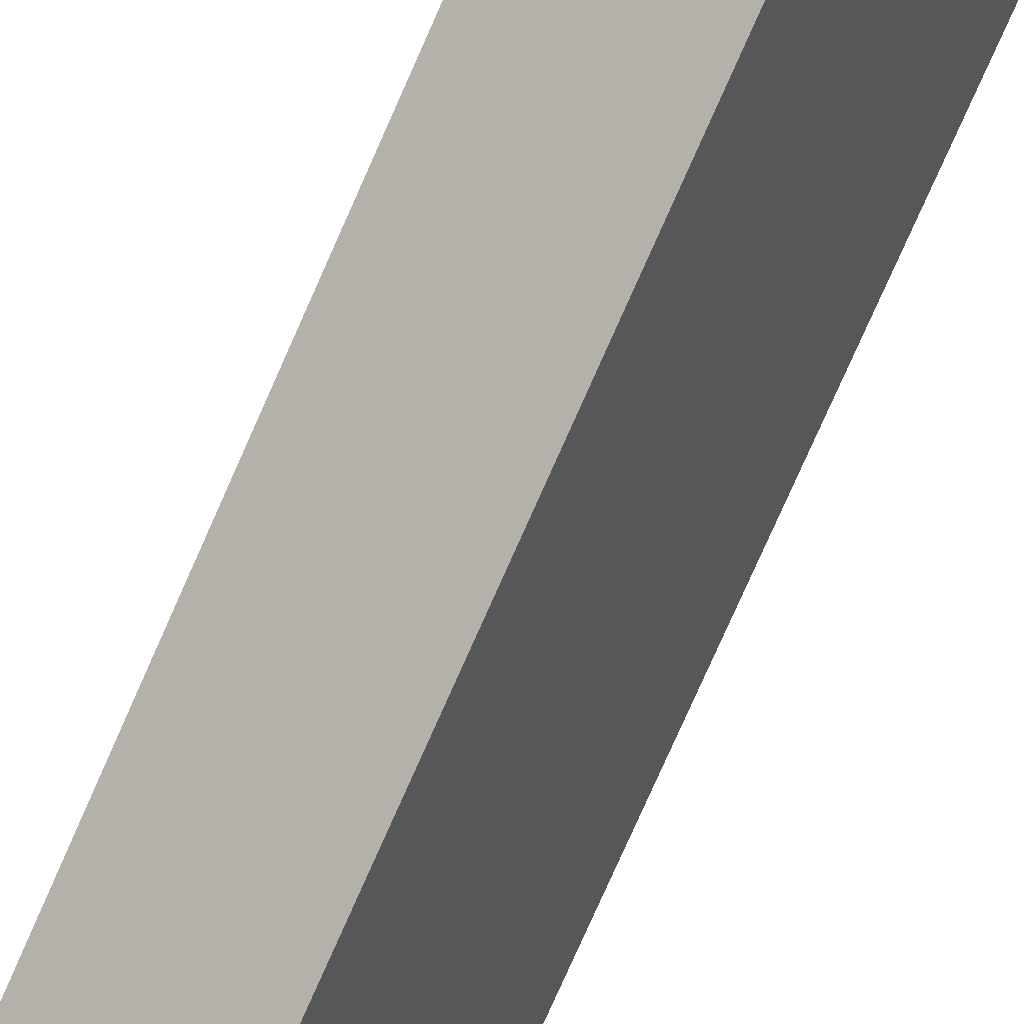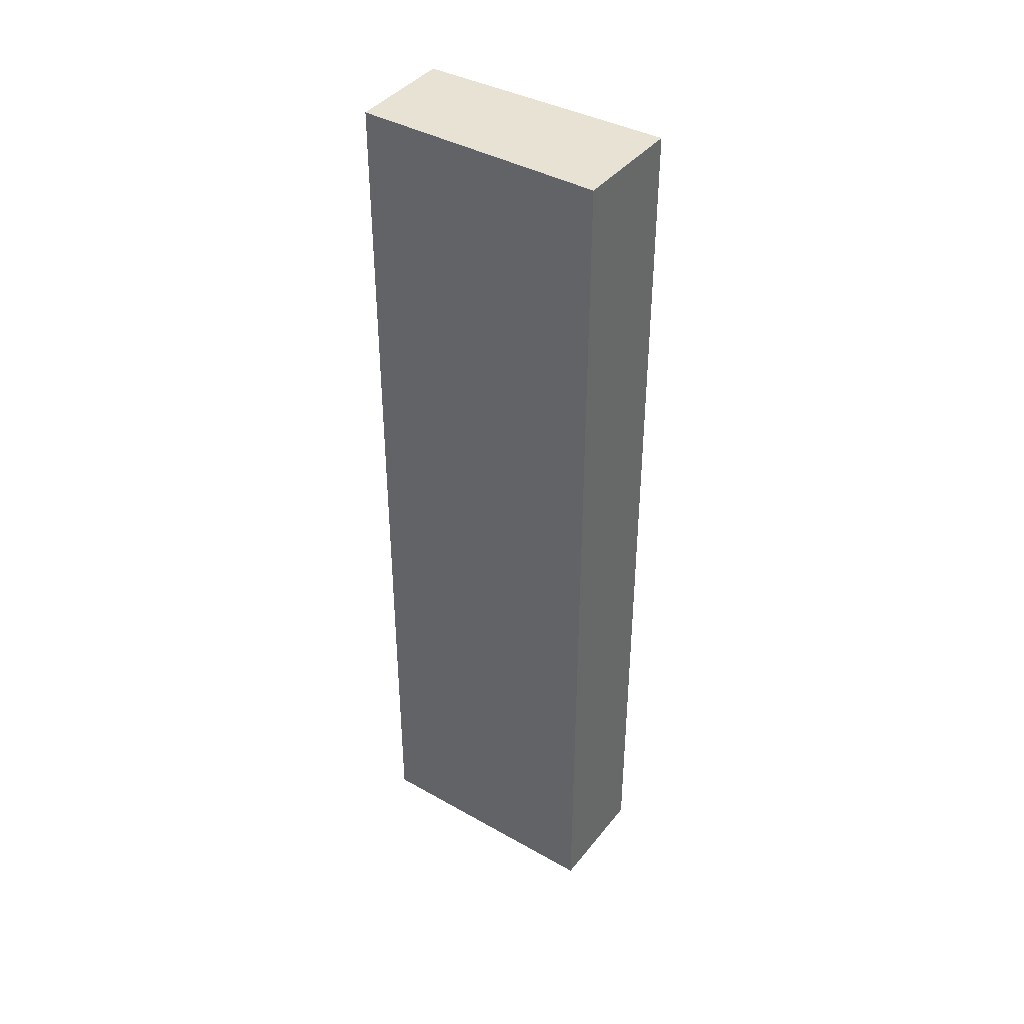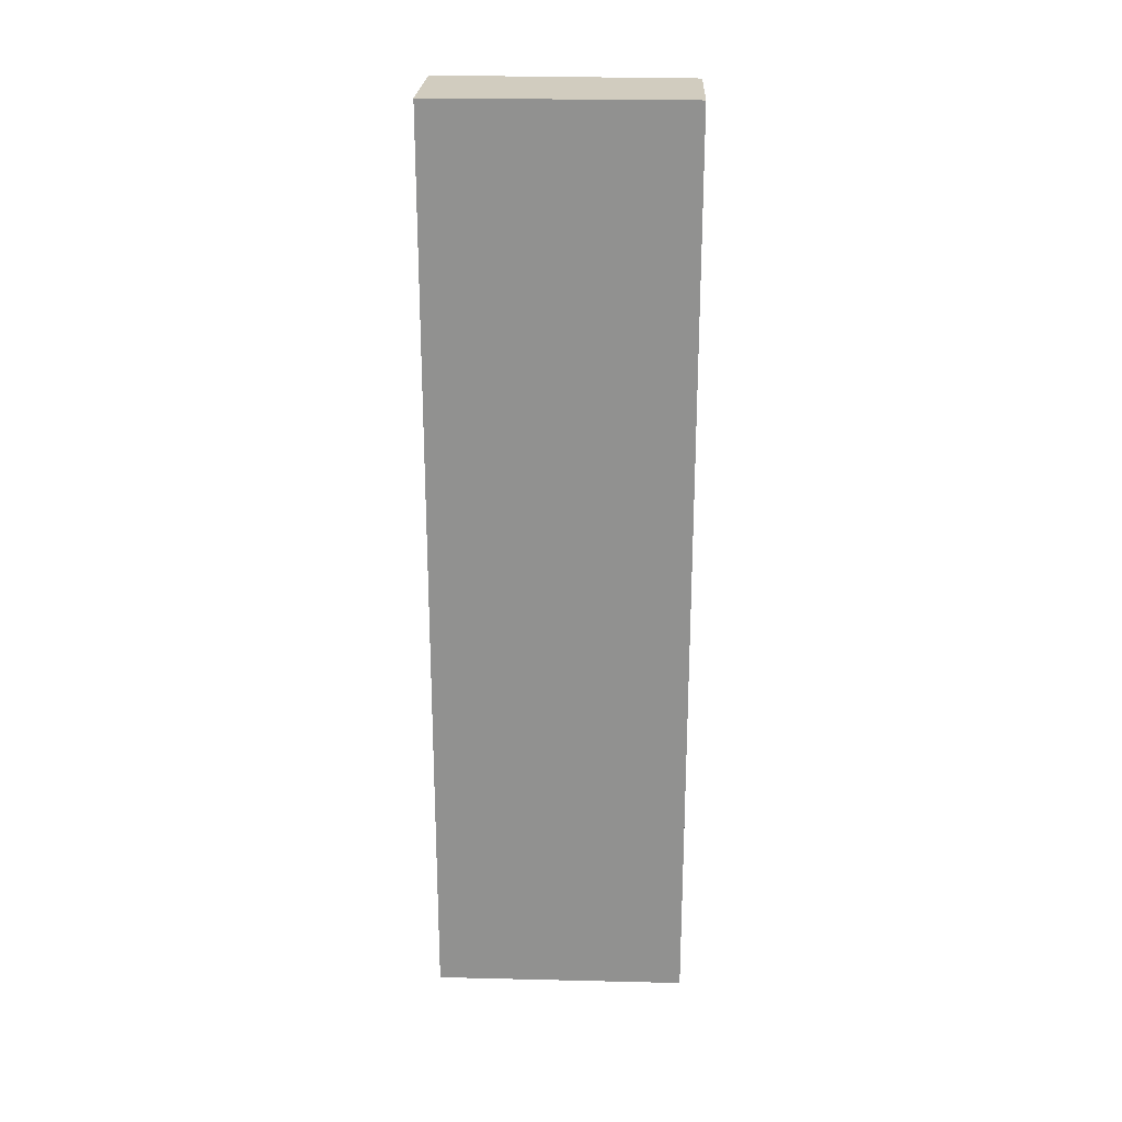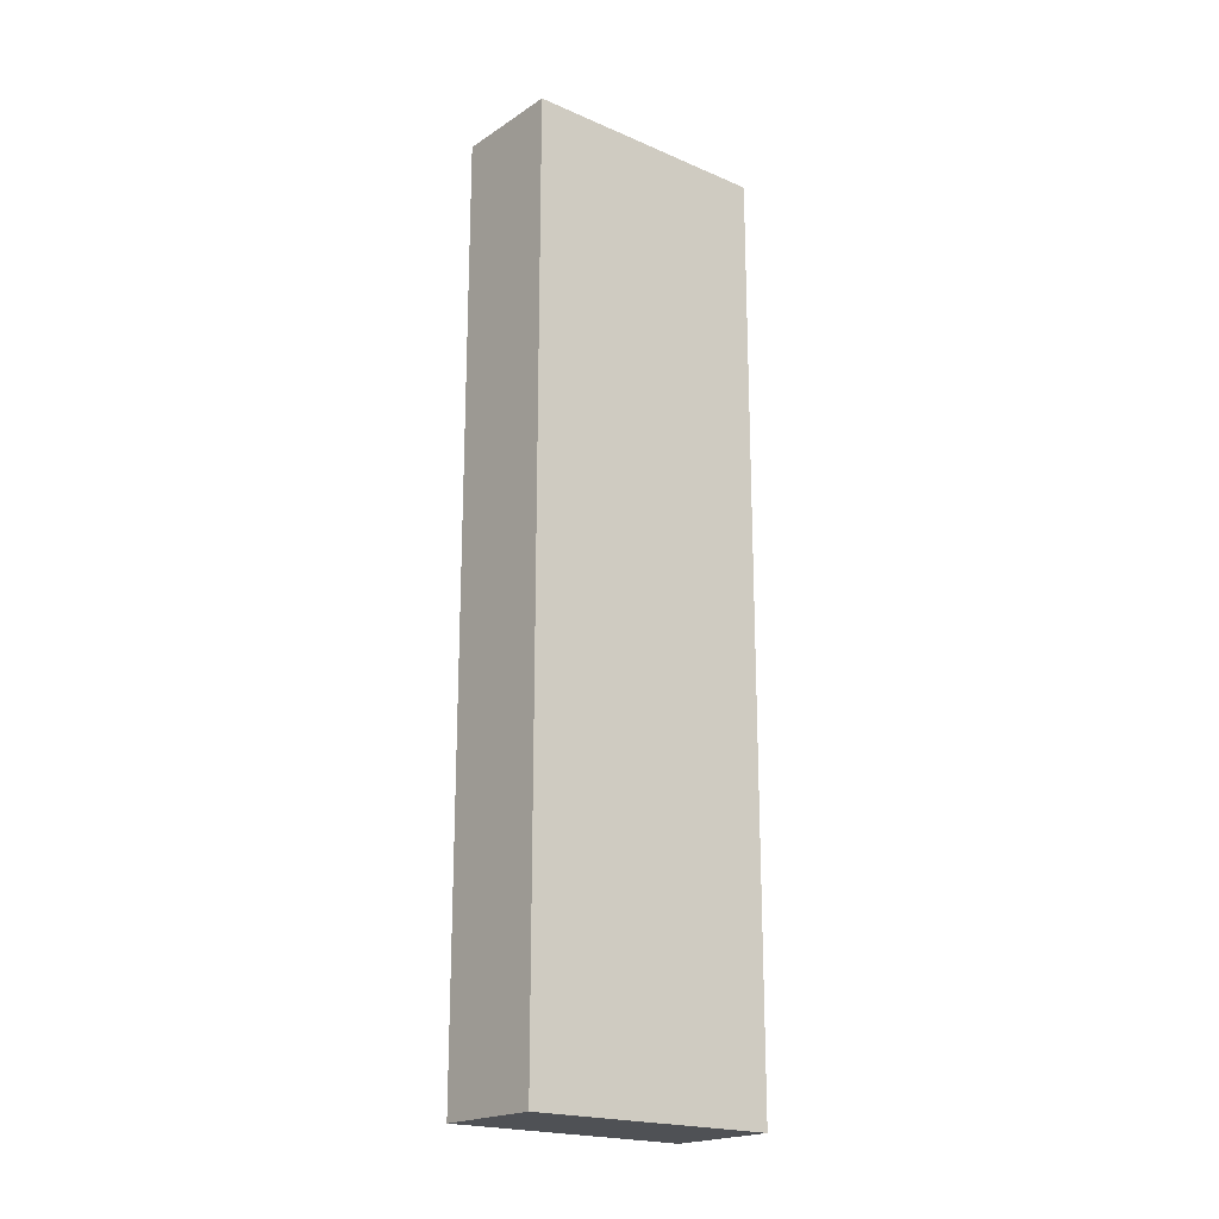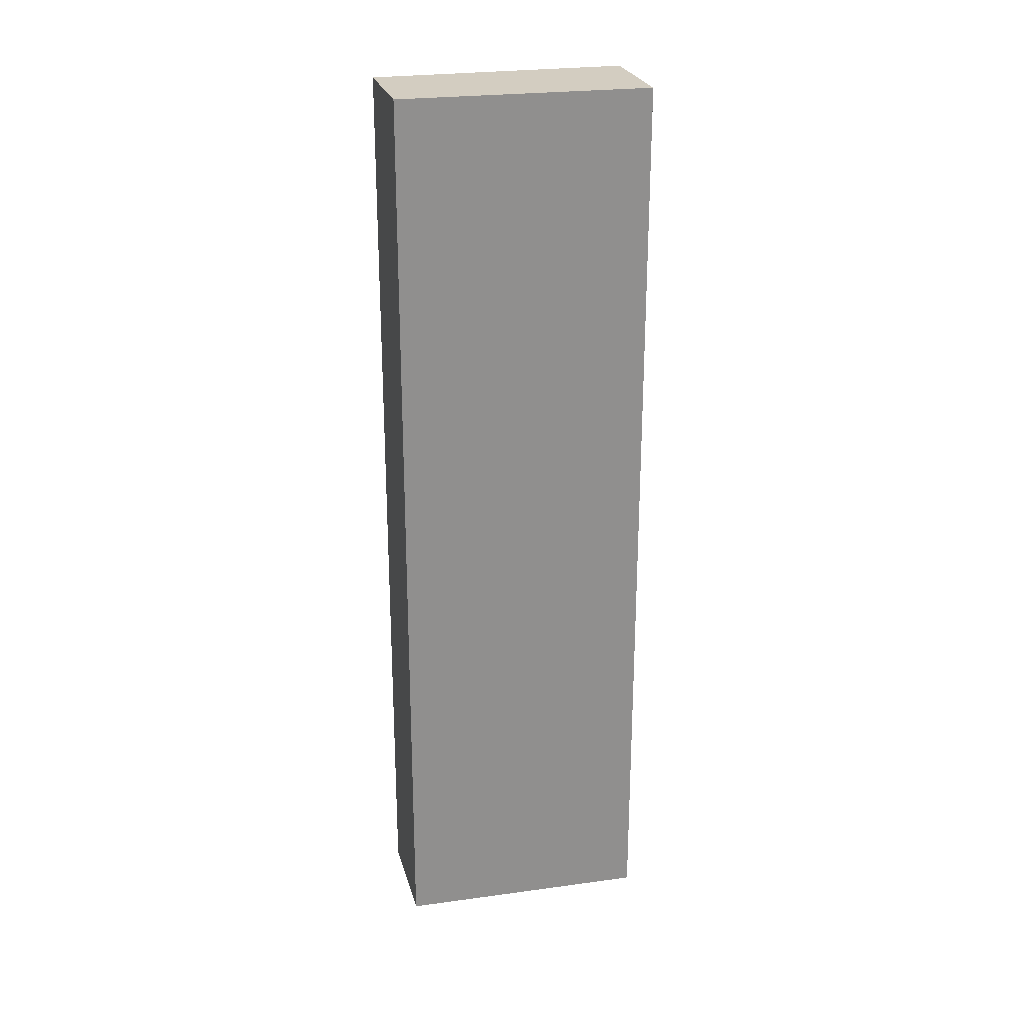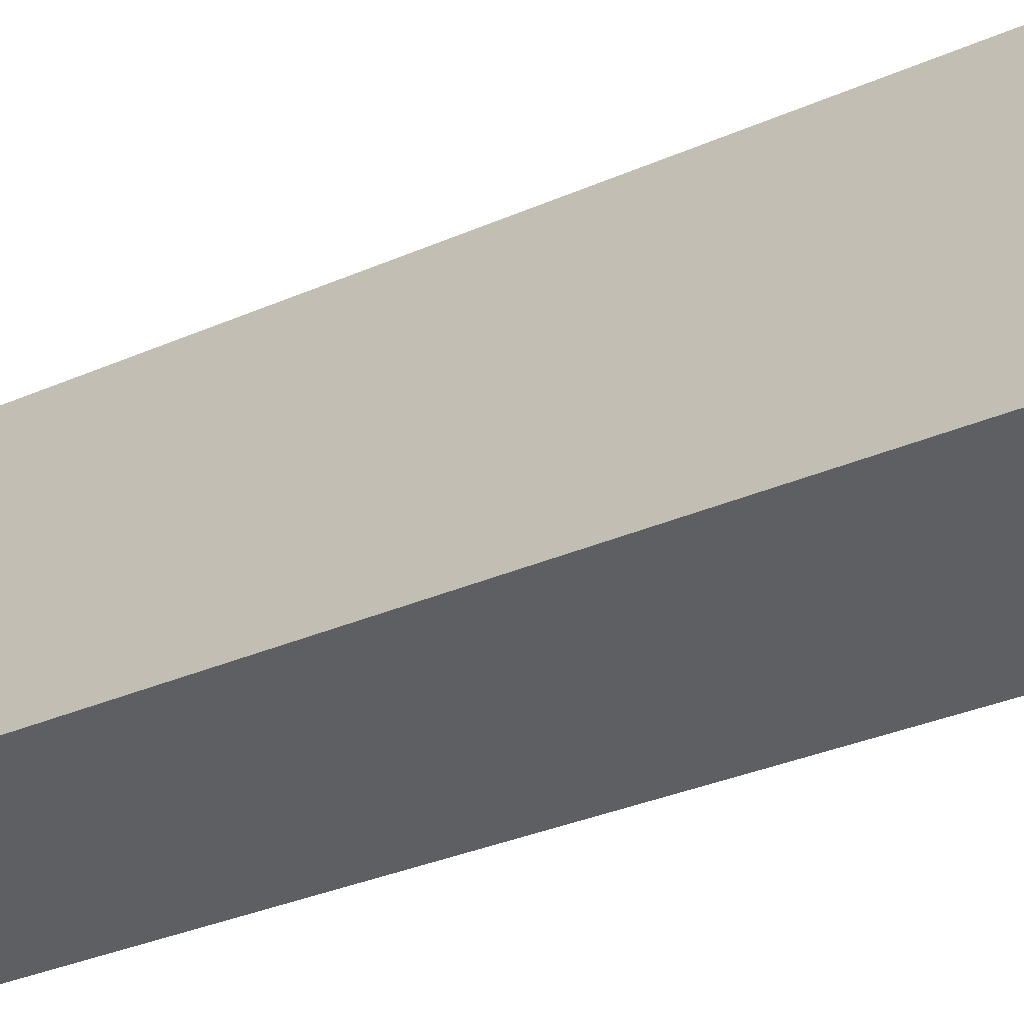
<metadata>
{"format":"obj","ext":"obj","renderer":"f3d","projection":"perspective","resolution":1024,"background":"white","views":[{"elev":-79.0,"azim":-24.0,"up":"+Z"},{"elev":39.9,"azim":151.2,"up":"+Y"},{"elev":23.8,"azim":-60.1,"up":"+Y"},{"elev":-20.0,"azim":77.7,"up":"+Y"},{"elev":24.8,"azim":103.6,"up":"+Y"},{"elev":-25.0,"azim":-52.1,"up":"+Z"}]}
</metadata>
<code>
v  0 17.99 1.102e-15
v  4.165 17.99 3.395
v  2.001 17.99 -1.012
v  2.295 17.99 4.384
v  4.165 -2.079e-16 3.395
v  2.001 6.197e-17 -1.012
v  0 0 0
v  2.295 -2.684e-16 4.384
g defaultobject
f 1 2 3
f 2 1 4
f 5 3 2
f 3 5 6
f 6 1 3
f 1 6 7
f 7 4 1
f 4 7 8
f 8 2 4
f 2 8 5
f 5 7 6
f 7 5 8

</code>
